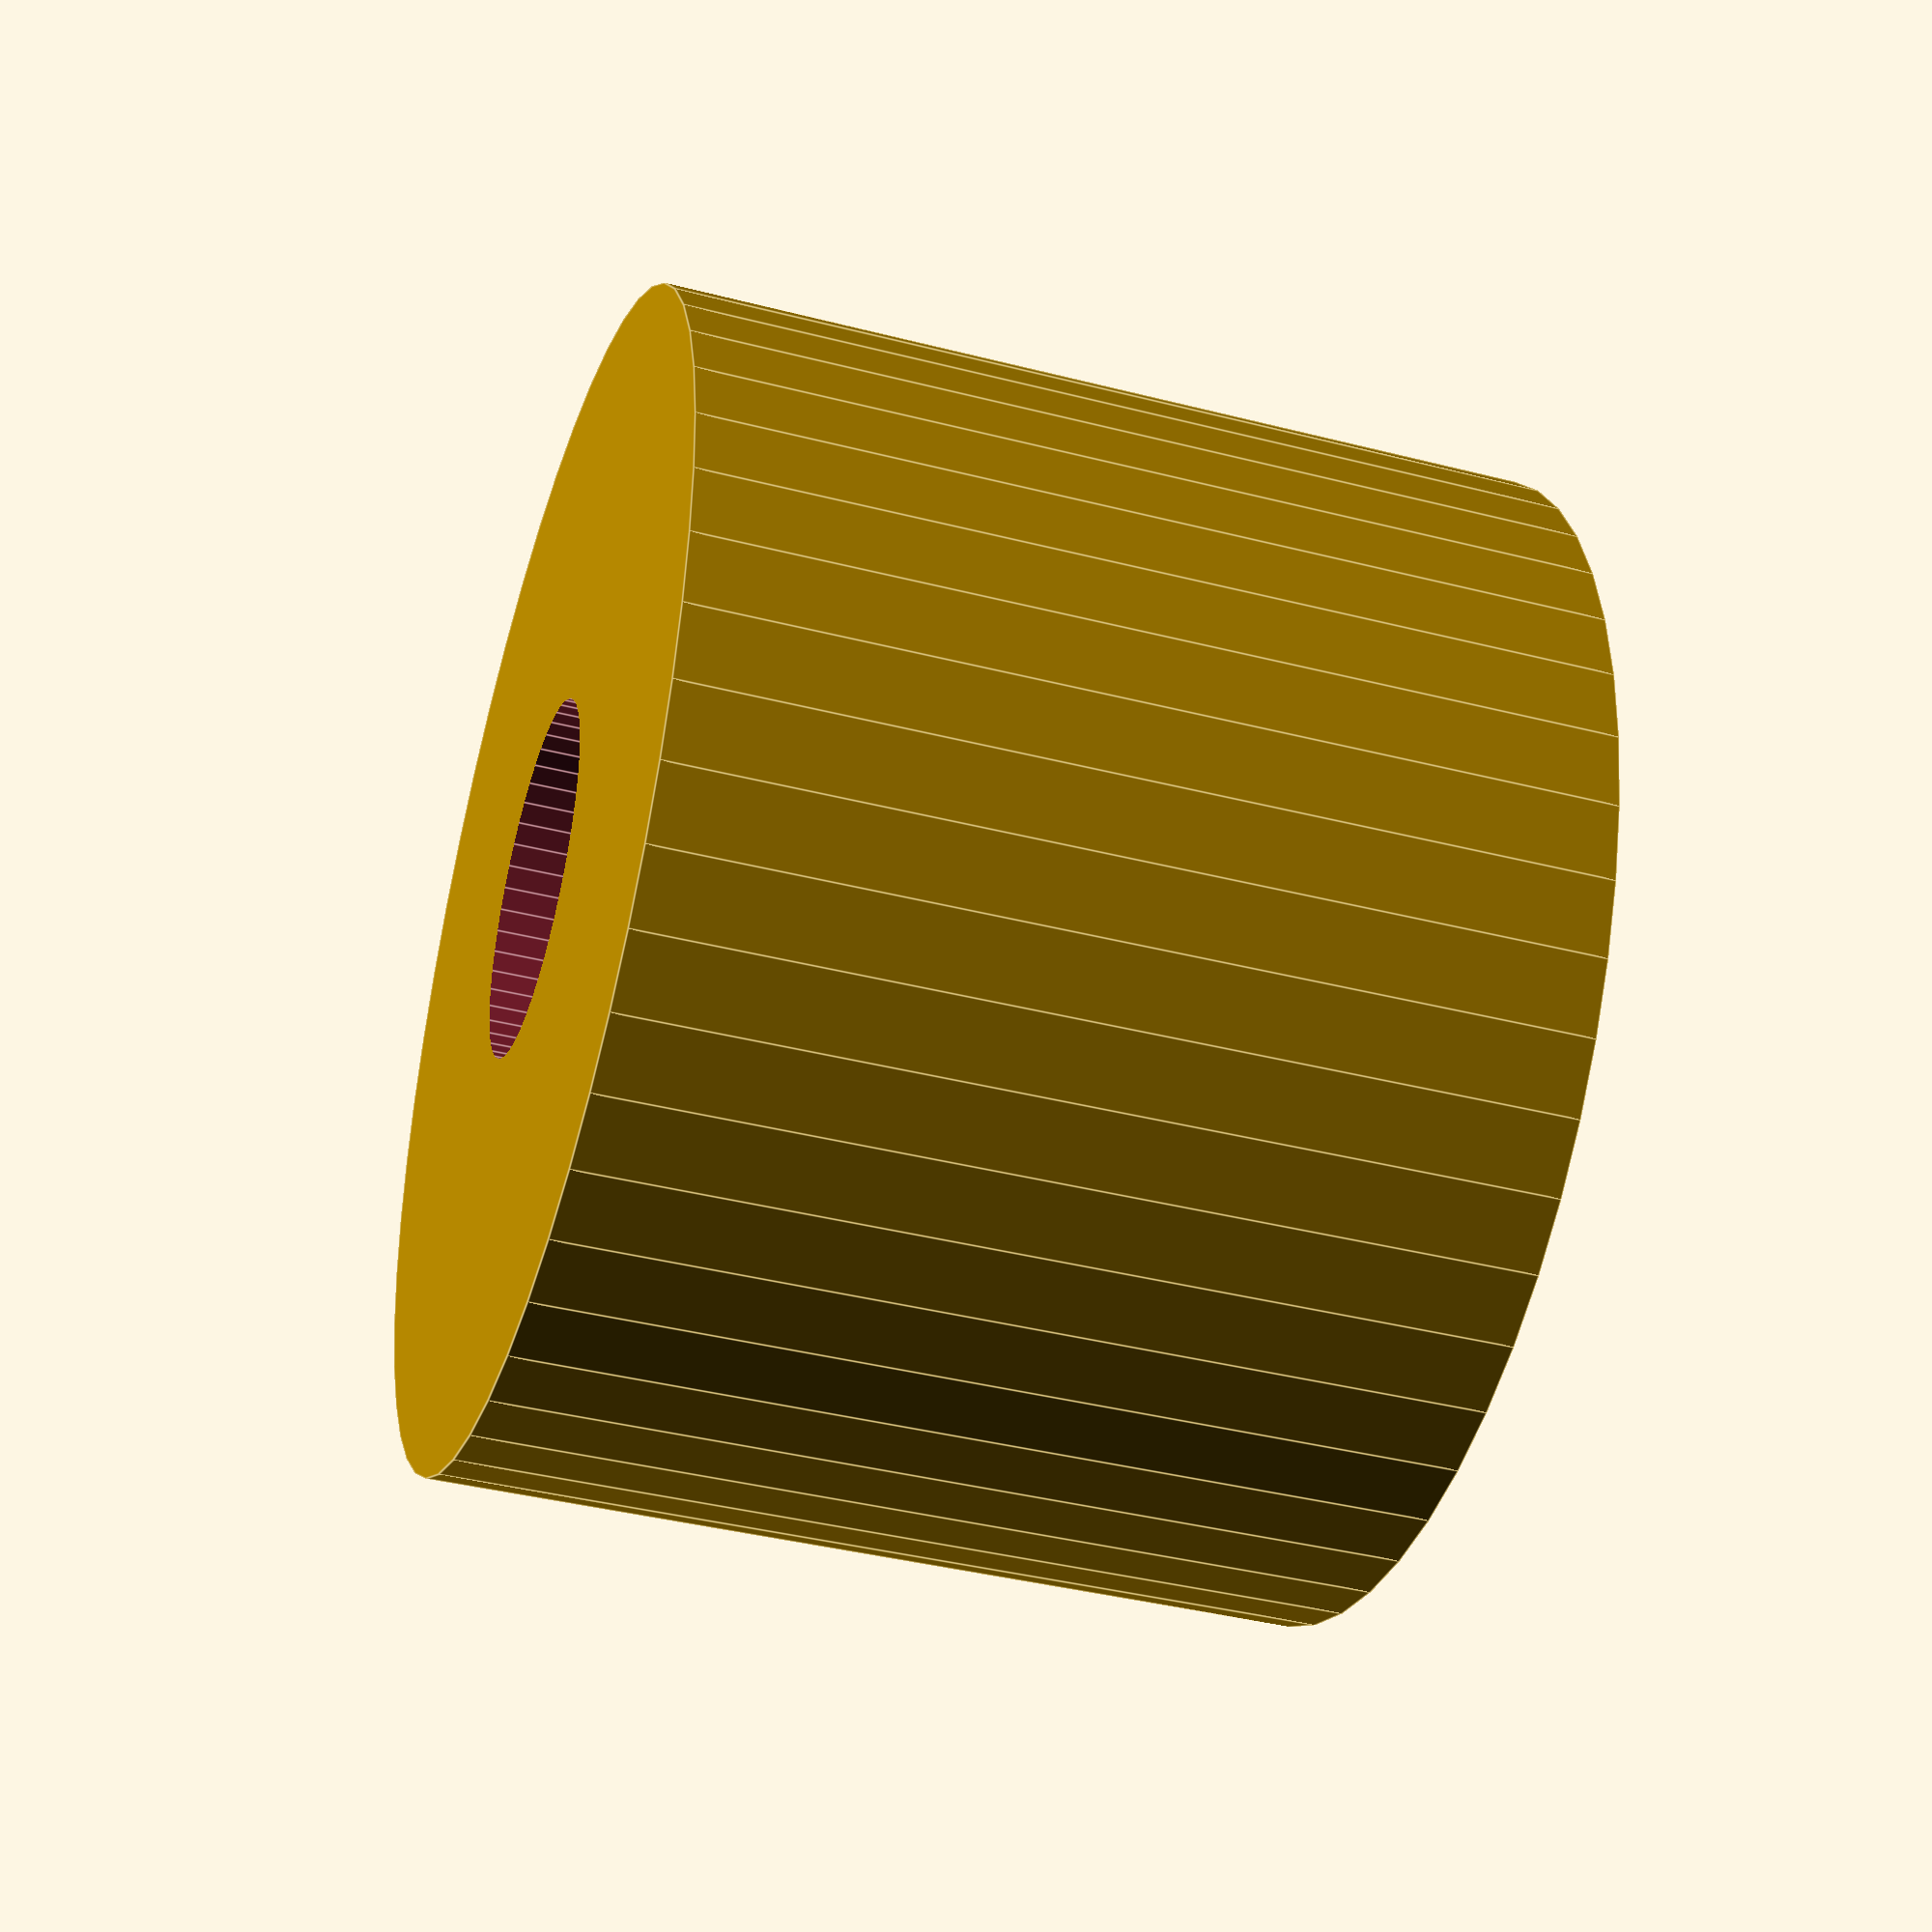
<openscad>
$fn = 50;


difference() {
	union() {
		translate(v = [0, 0, -10.5000000000]) {
			cylinder(h = 21, r = 14.0000000000);
		}
	}
	union() {
		translate(v = [0, 0, -100.0000000000]) {
			cylinder(h = 200, r = 4.2500000000);
		}
	}
}
</openscad>
<views>
elev=219.1 azim=64.6 roll=107.8 proj=p view=edges
</views>
